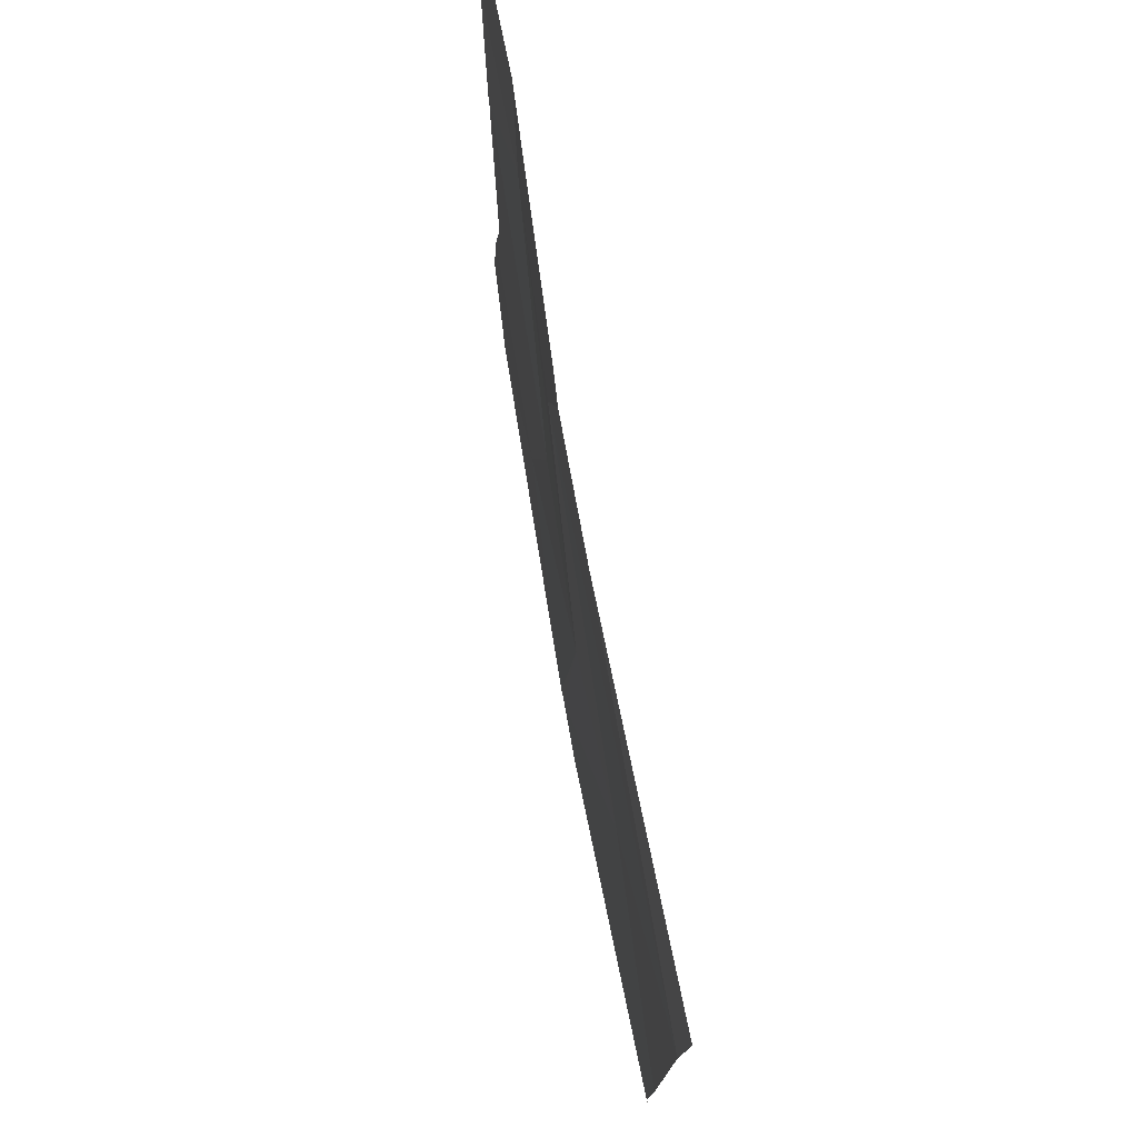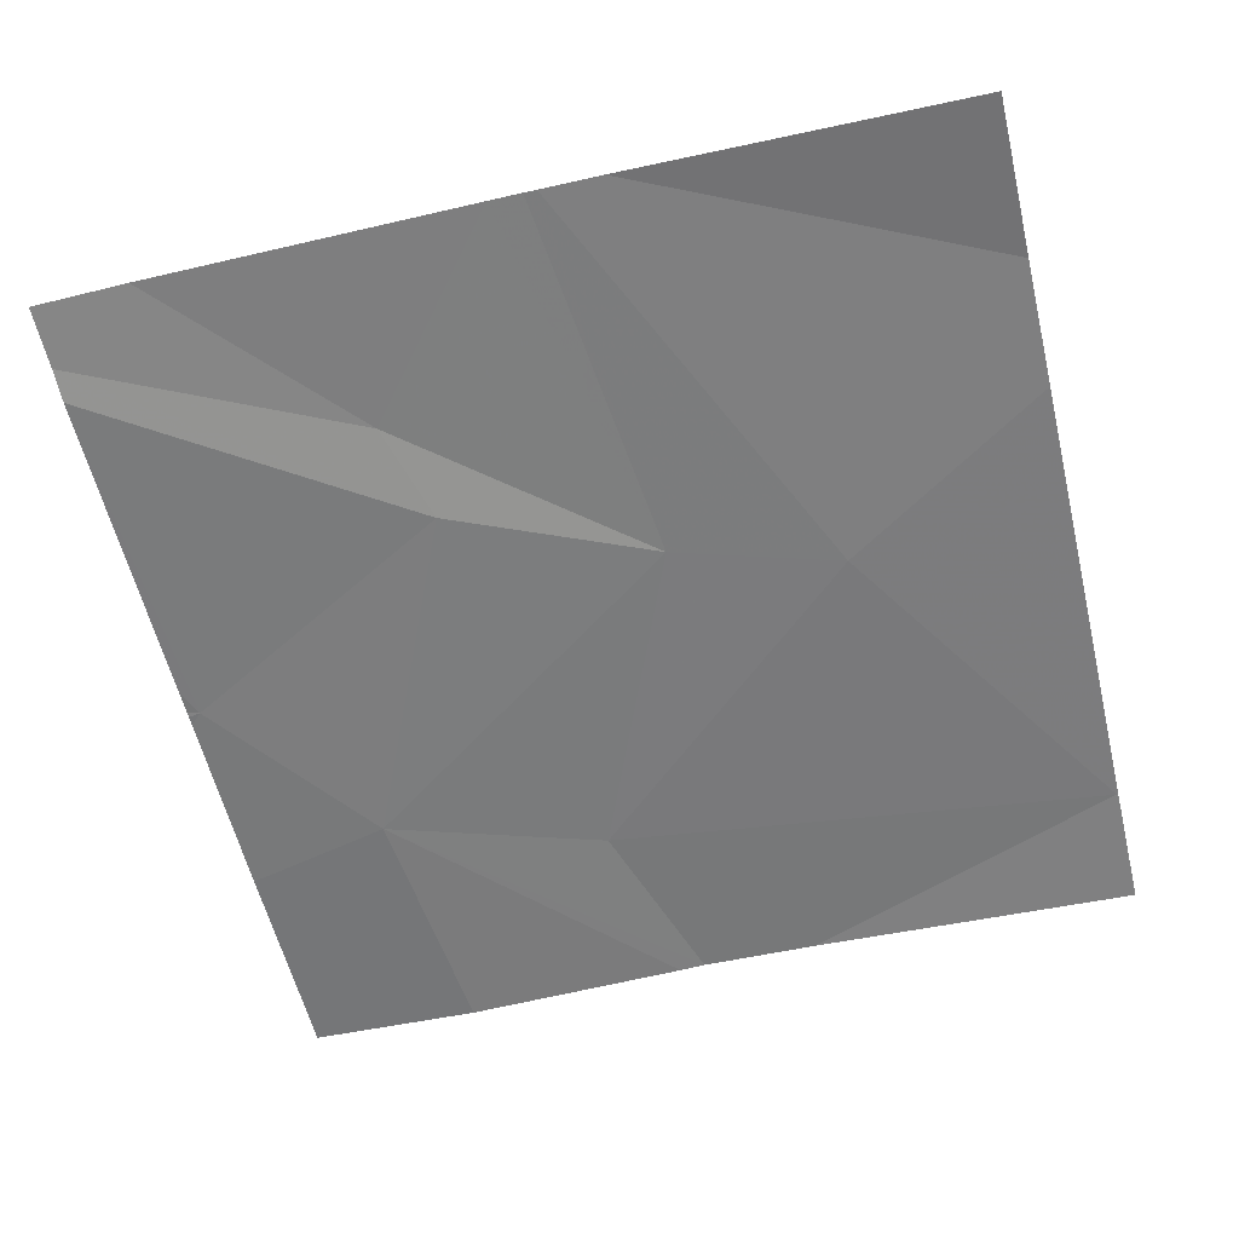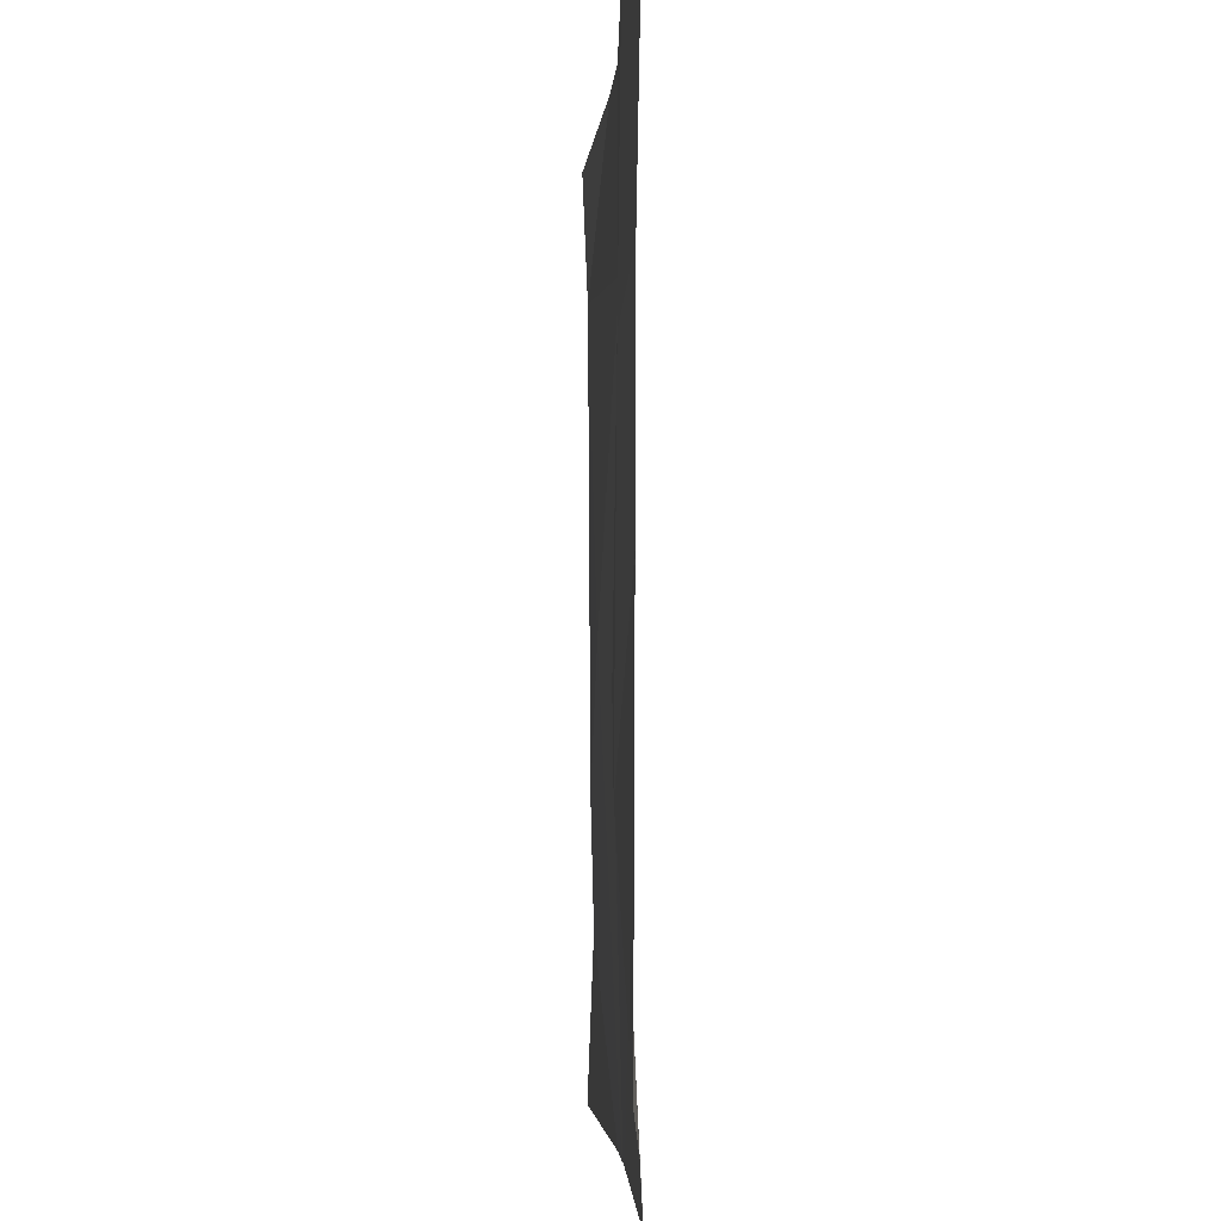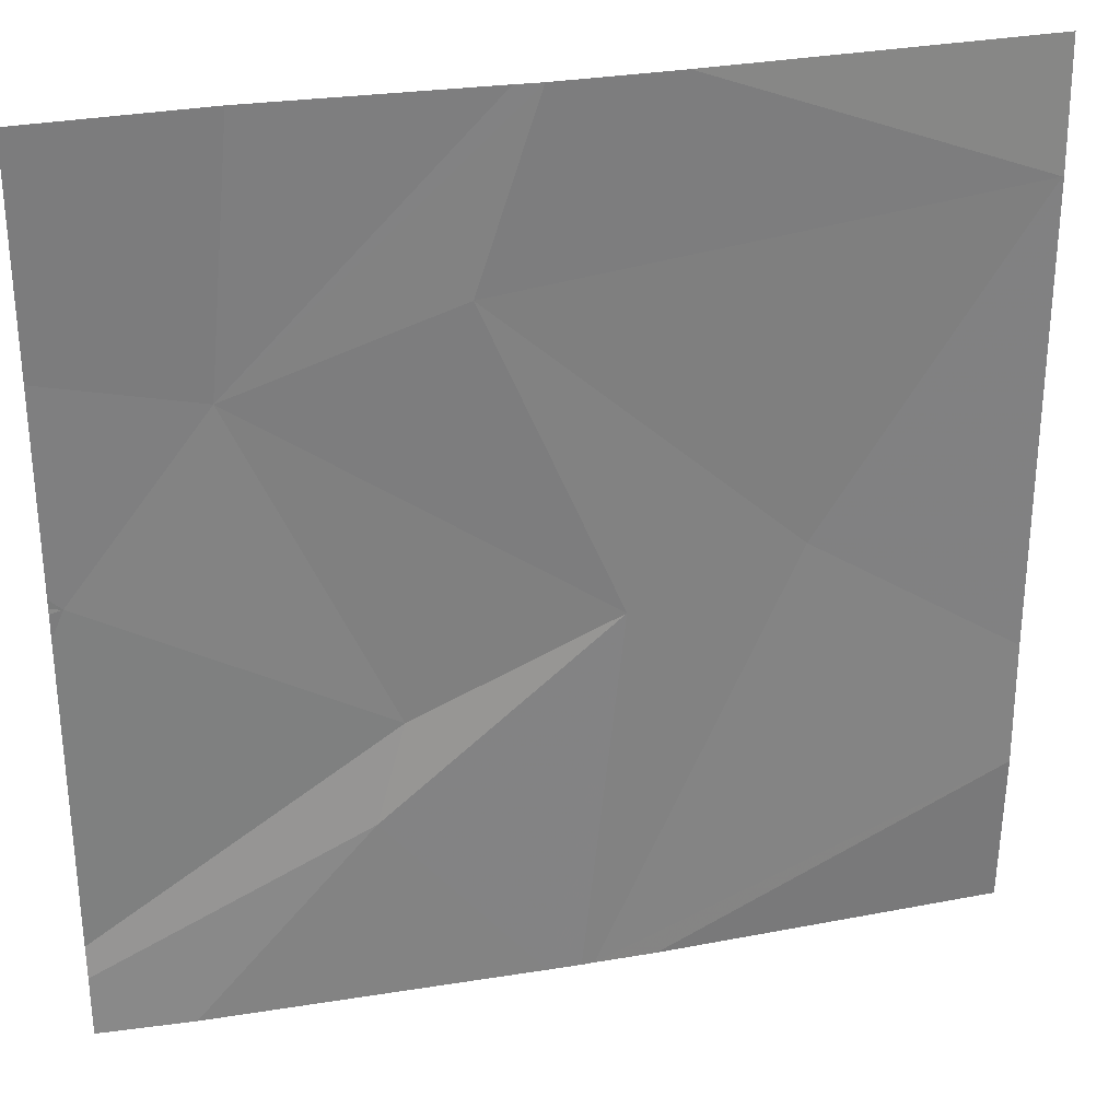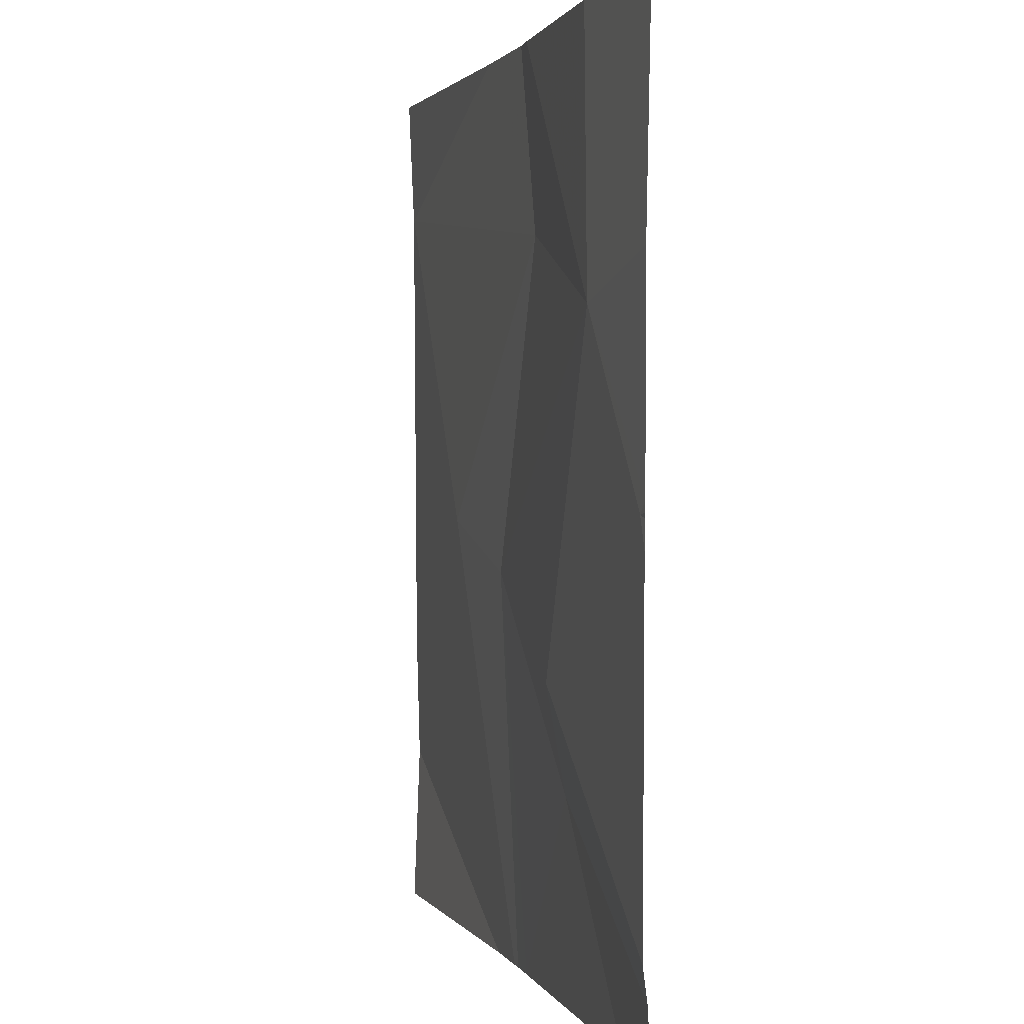
<metadata>
{"format":"obj","ext":"obj","renderer":"f3d","projection":"perspective","resolution":1024,"background":"white","views":[{"elev":76.6,"azim":80.6,"up":"+Y"},{"elev":-58.6,"azim":13.5,"up":"+Z"},{"elev":-3.0,"azim":-92.1,"up":"+Y"},{"elev":30.1,"azim":-13.3,"up":"+Y"},{"elev":1.5,"azim":-103.7,"up":"+Y"}]}
</metadata>
<code>
v -65.16 232.5 494.1
v -65.15 232.5 494.1
v -65.26 233.2 494.1
v -64.71 233.3 494.1
v -64.94 232.9 494.1
v -65.2 232.5 494.1
v -65.12 232.9 494.1
v -64.7 233.4 494.1
v -65.08 232.5 494.1
v -65.37 232.7 494.1
v -65.2 233.4 494.1
v -65.33 232.8 494.1
v -64.7 232.6 494.1
v -64.7 233.3 494.1
v -64.7 232.8 494.1
v -65.64 233 494.1
v -64.7 233.3 494.1
v -65.5 233.1 494.1
v -65.66 233 494.1
v -65.66 233 494.1
v -65.66 232.5 494.1
v -65.66 232.6 494.1
v -65.47 233.4 494.1
v -65.66 233.2 494.1
v -65.66 233 494.1
v -65.66 232.9 494.1
v -65.22 233.4 494.1
v -64.7 233.3 494.1
v -64.7 233.3 494.1
v -65.07 233.4 494.1
v -65.56 232.5 494.1
v -65.66 232.5 494.1
v -64.73 232.5 494.1
v -64.7 232.5 494.1
v -64.71 233.4 494.1
v -65.63 233.4 494.1
v -65.66 233.4 494.1
f 3 4 30
f 13 5 2
f 7 5 3
f 7 10 6
f 3 5 4
f 4 28 8
f 31 10 21
f 2 7 1
f 9 13 2
f 7 12 10
f 4 5 15
f 35 4 8
f 21 12 22
f 29 4 17
f 12 7 18
f 28 4 29
f 12 18 16
f 27 18 11
f 18 7 3
f 18 3 11
f 20 18 24
f 22 16 26
f 19 16 20
f 14 4 15
f 20 16 18
f 21 10 12
f 1 7 6
f 6 10 31
f 22 12 16
f 31 21 32
f 17 4 14
f 23 18 27
f 24 18 36
f 15 5 13
f 25 16 19
f 26 16 25
f 2 5 7
f 11 3 30
f 30 4 35
f 33 13 9
f 34 13 33
f 36 18 23
f 37 24 36

</code>
